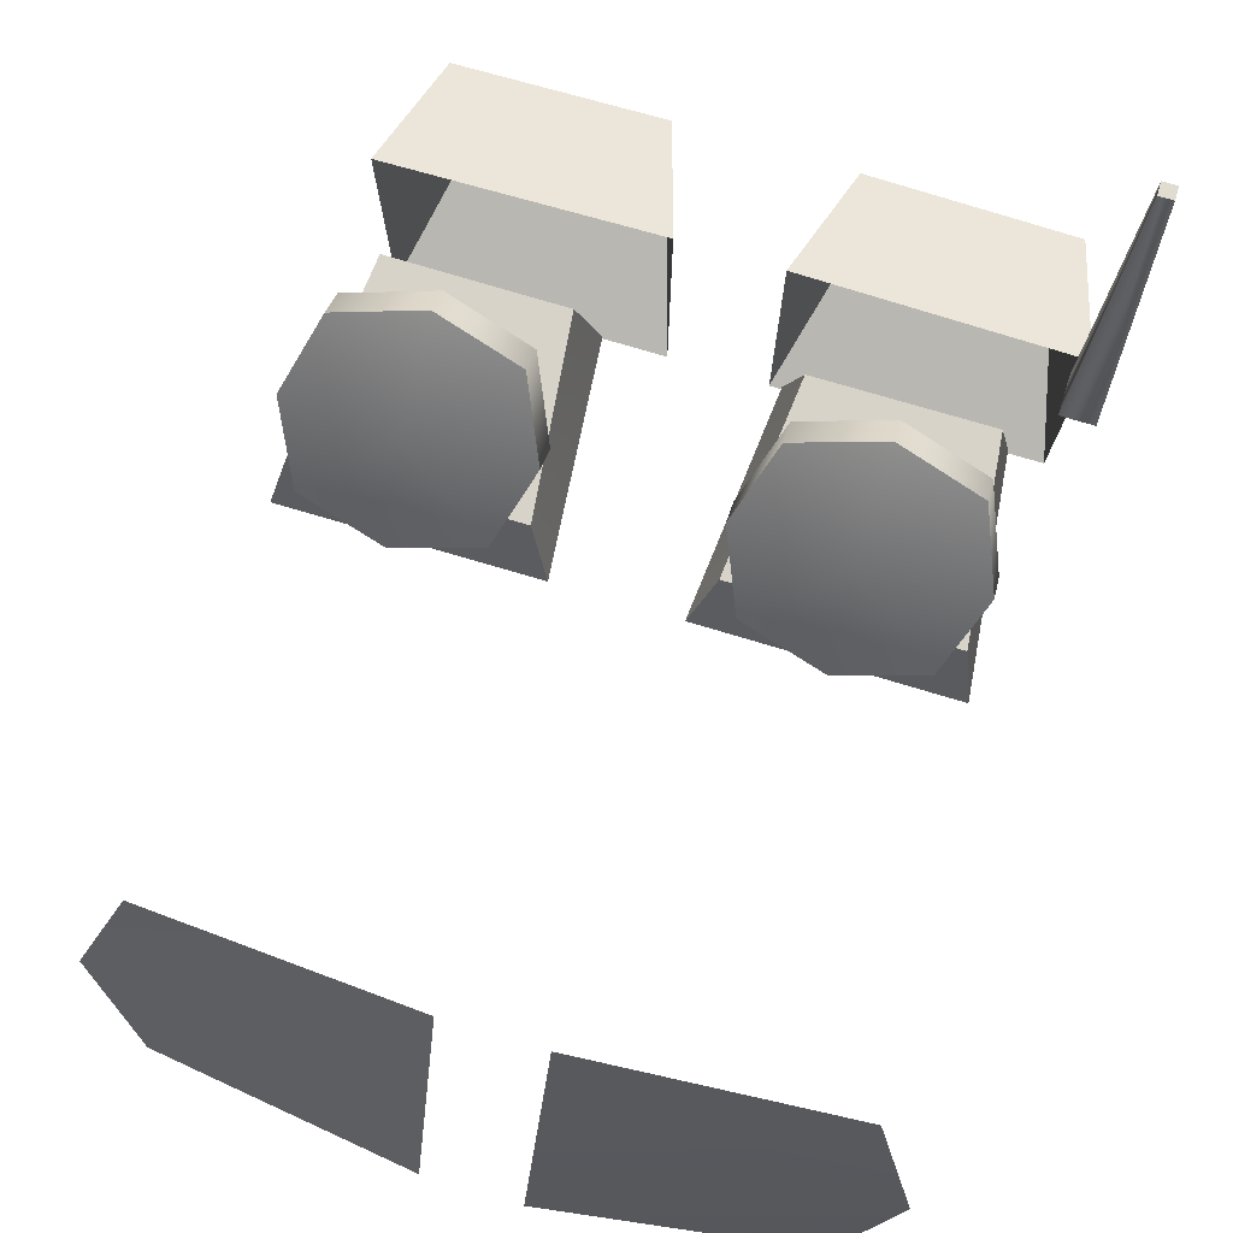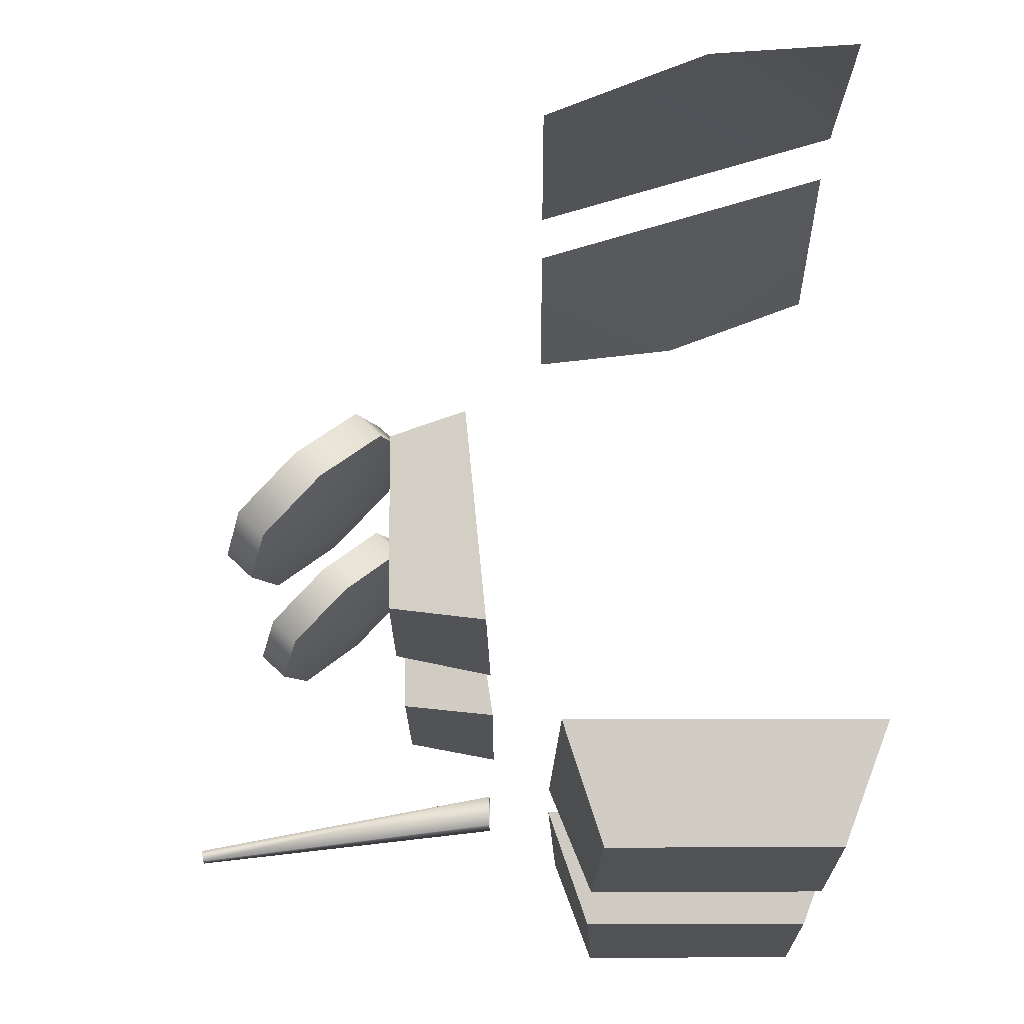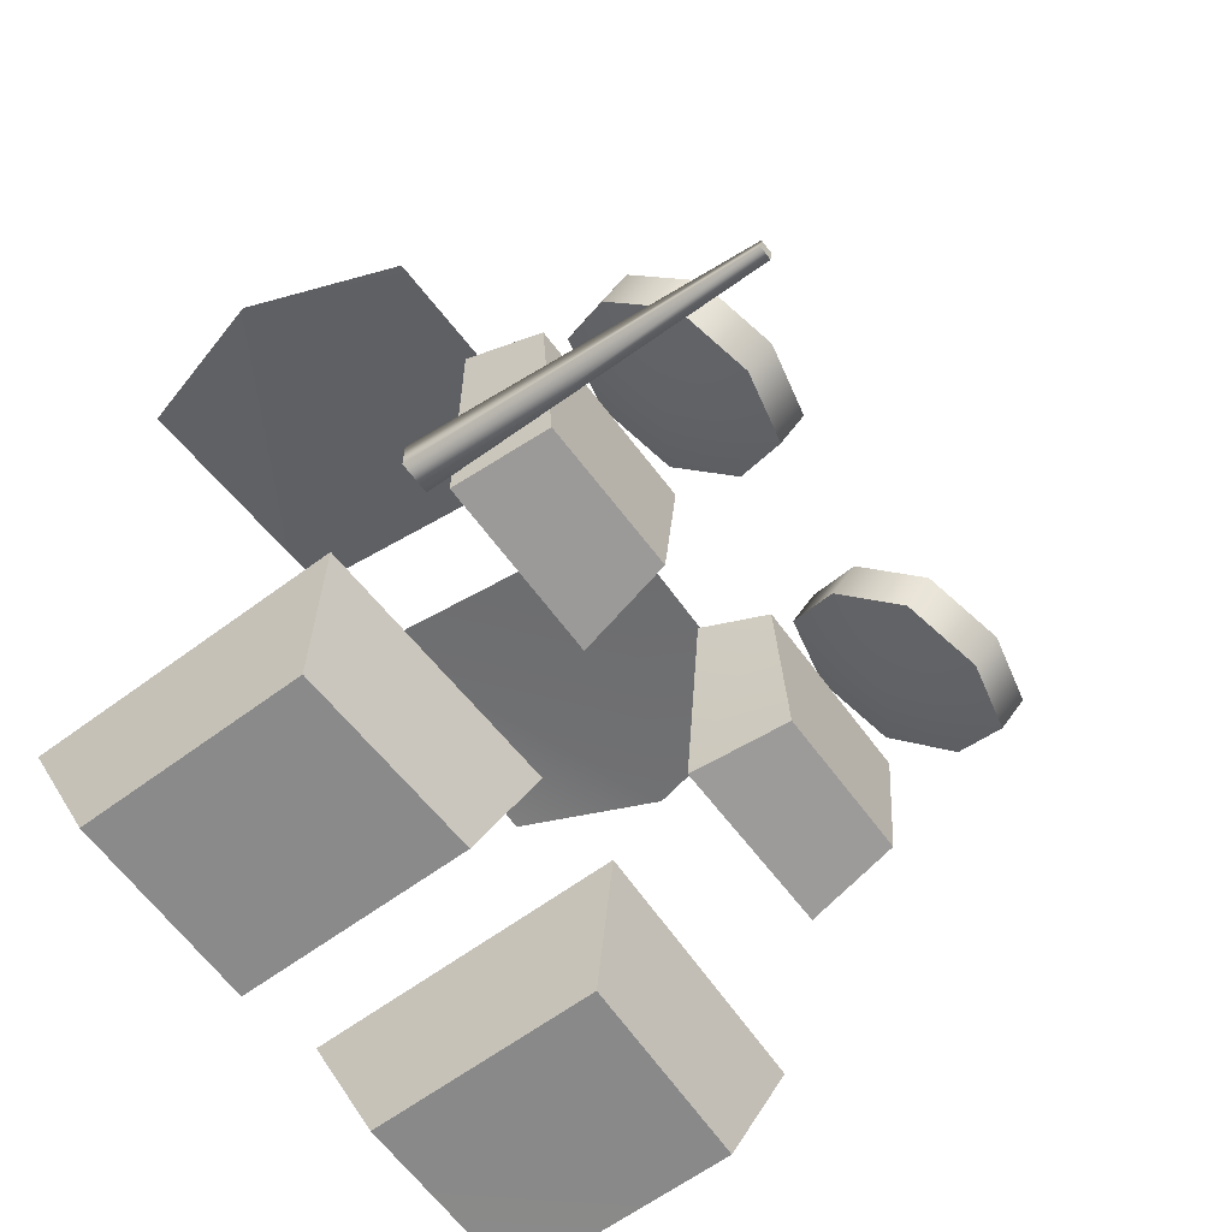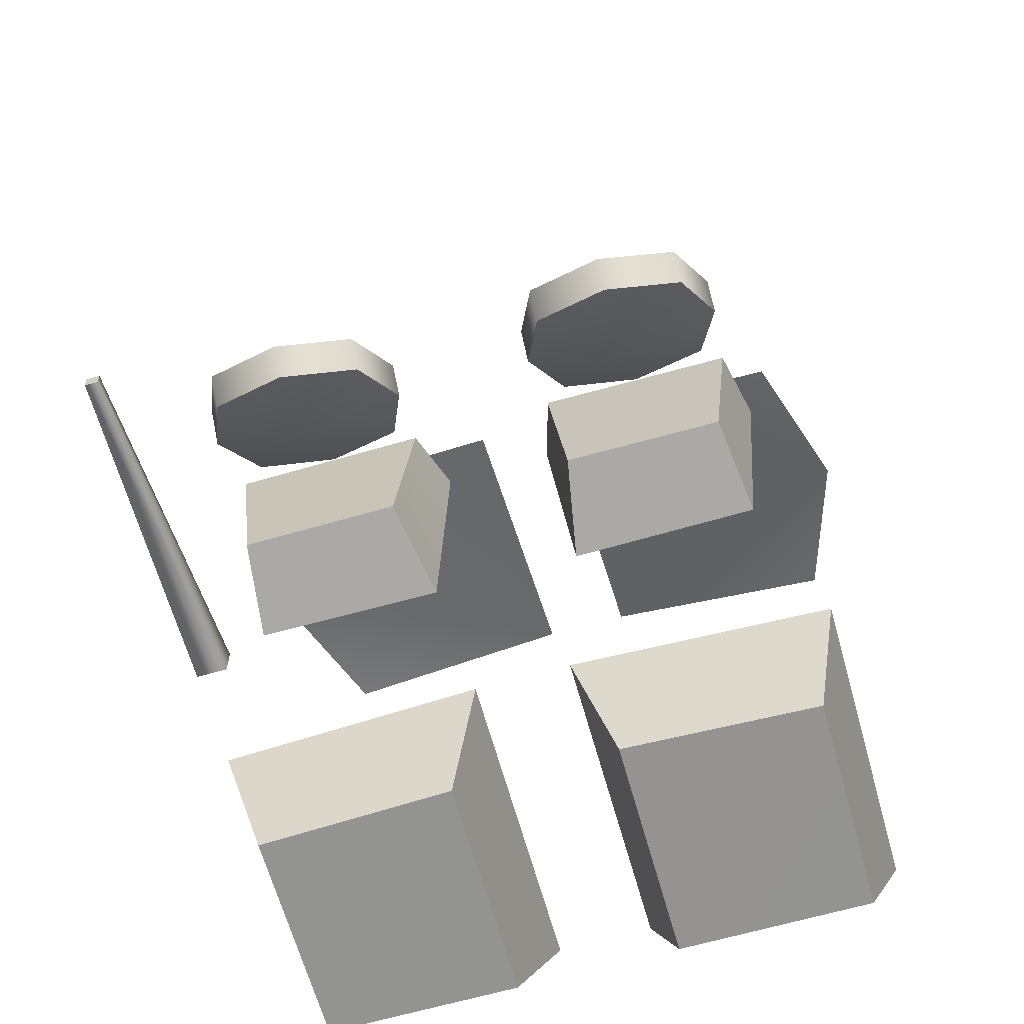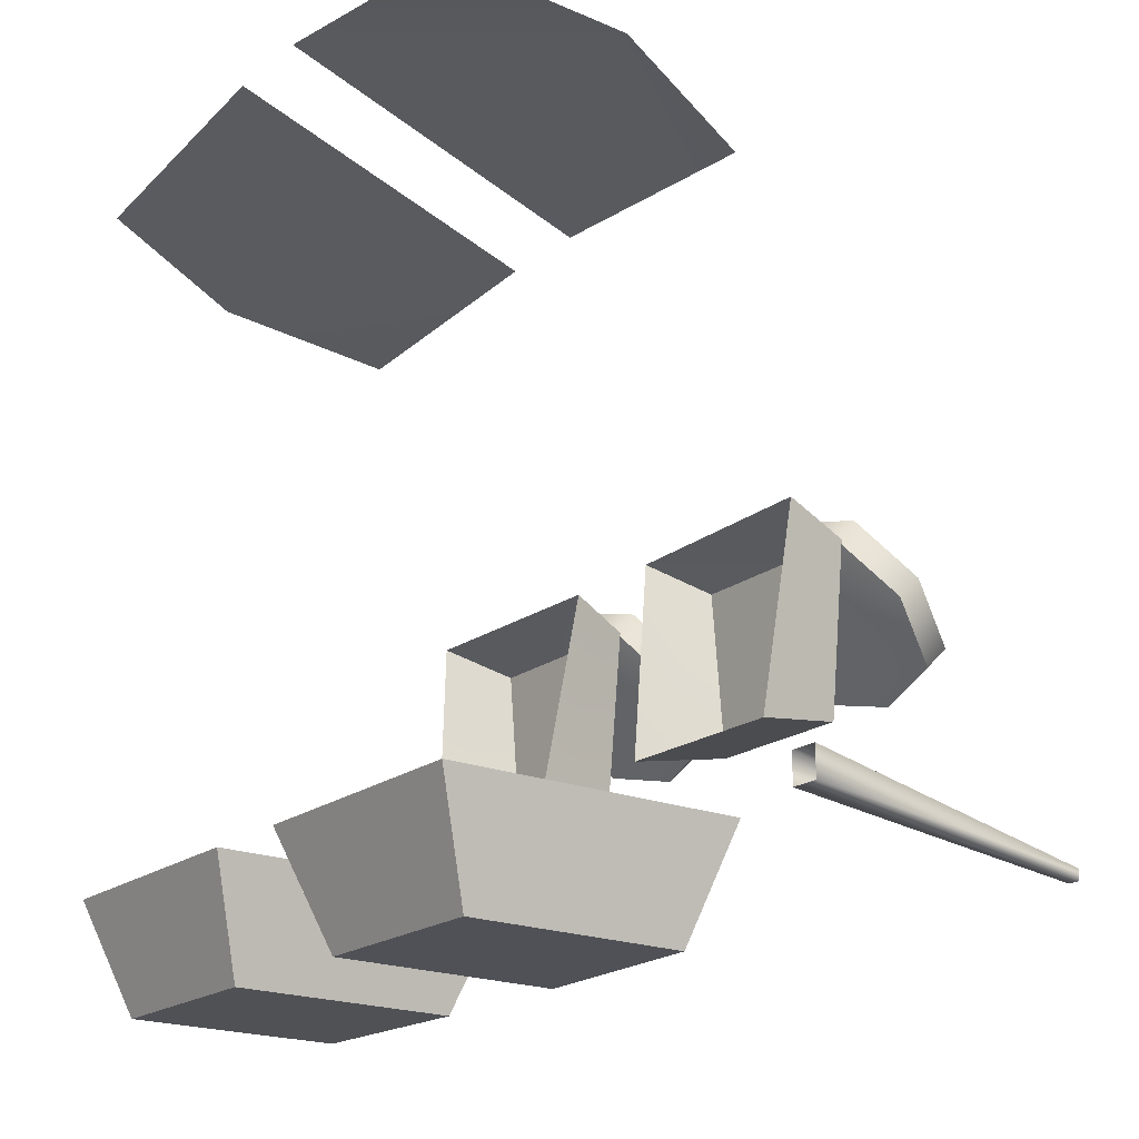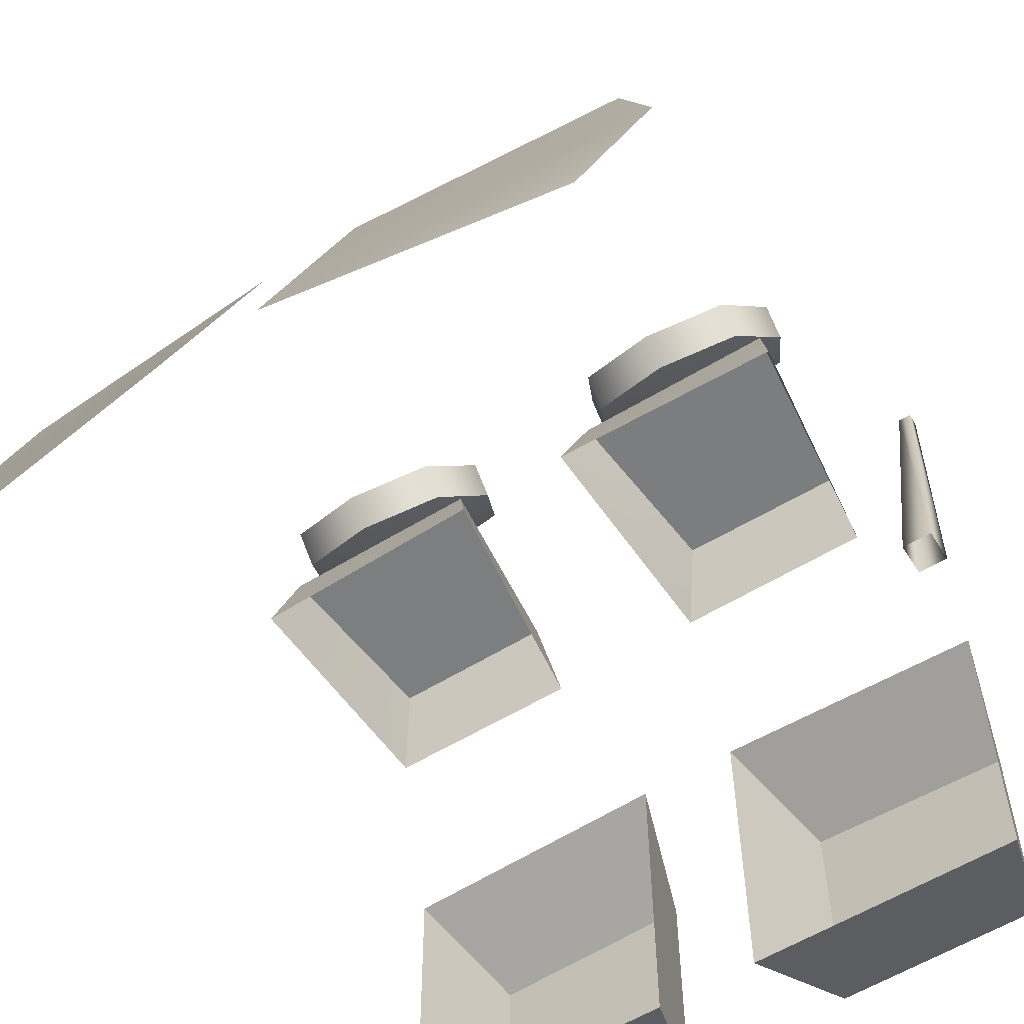
<metadata>
{"format":"obj","ext":"obj","renderer":"f3d","projection":"perspective","resolution":1024,"background":"white","views":[{"elev":76.8,"azim":16.5,"up":"+Y"},{"elev":-21.1,"azim":-89.6,"up":"+Z"},{"elev":-63.5,"azim":126.6,"up":"+Z"},{"elev":-66.9,"azim":-164.2,"up":"+Z"},{"elev":-20.1,"azim":53.2,"up":"+Z"},{"elev":-58.9,"azim":32.0,"up":"+Y"}]}
</metadata>
<code>
g HeavyTurret_04
v -0.3611 0.08388 -0.3993
v -0.09657 0.1352 -0.5342
v -0.3253 0.1352 -0.5342
v -0.05675 0.08388 -0.3993
v -0.3627 0.4441 -0.3995
v -0.3253 0.1352 -0.5342
v -0.3265 0.3984 -0.5343
v -0.3611 0.08388 -0.3993
v -0.09657 0.1352 -0.5342
v -0.3265 0.3984 -0.5343
v -0.3253 0.1352 -0.5342
v -0.09657 0.4069 -0.5347
v -0.05675 0.4558 -0.4
v -0.3265 0.3984 -0.5343
v -0.09657 0.4069 -0.5347
v -0.3627 0.4441 -0.3995
v -0.05675 0.08388 -0.3993
v -0.09657 0.4069 -0.5347
v -0.09657 0.1352 -0.5342
v -0.05675 0.4558 -0.4
v -0.3138 0.6419 -0.04151
v -0.1081 0.6416 -0.2457
v -0.08693 0.6435 -0.04151
v -0.2913 0.6408 -0.2465
v -0.3138 0.6419 -0.04151
v -0.3047 0.5286 -0.2648
v -0.2913 0.6408 -0.2465
v -0.3309 0.5535 -0.01697
v -0.1081 0.6416 -0.2457
v -0.3047 0.5286 -0.2648
v -0.0871 0.5268 -0.2641
v -0.2913 0.6408 -0.2465
v -0.3138 0.6419 -0.04151
v -0.06485 0.5634 -0.01534
v -0.3309 0.5535 -0.01697
v -0.08693 0.6435 -0.04151
v -0.08693 0.6435 -0.04151
v -0.0871 0.5268 -0.2641
v -0.06485 0.5634 -0.01534
v -0.1081 0.6416 -0.2457
v 0.3407 0.535 -0.308
v 0.3512 0.9305 -0.3958
v 0.3512 0.9324 -0.3817
v 0.3407 0.535 -0.3478
v 0.3663 0.9305 -0.3958
v 0.3768 0.535 -0.3478
v 0.3663 0.9324 -0.3817
v 0.3768 0.535 -0.308
v 0.3663 0.9305 -0.3958
v 0.3512 0.9324 -0.3817
v 0.3512 0.9305 -0.3958
v 0.3663 0.9324 -0.3817
v -0.29 0.6547 -0.03078
v -0.2011 0.6623 0.0186
v -0.2011 0.6324 -0.01001
v -0.29 0.6847 -0.002174
v -0.3195 0.7517 -0.06457
v -0.2011 0.7667 -0.05026
v -0.29 0.6847 -0.002174
v -0.29 0.8188 -0.1269
v -0.1123 0.6547 -0.03078
v -0.1123 0.6847 -0.002174
v -0.08272 0.7517 -0.06457
v -0.08272 0.7218 -0.09315
v -0.2011 0.8412 -0.1477
v -0.1123 0.8188 -0.1269
v -0.1123 0.8188 -0.1269
v -0.1123 0.7889 -0.1555
v -0.2011 0.8412 -0.1477
v -0.2011 0.8112 -0.1763
v -0.08272 0.7517 -0.06457
v -0.1123 0.6847 -0.002174
v -0.29 0.7889 -0.1555
v -0.29 0.8188 -0.1269
v -0.3195 0.7218 -0.09315
v -0.3195 0.7517 -0.06457
v -0.2011 0.6623 0.0186
v -0.2011 0.7068 -0.1075
v -0.29 0.7889 -0.1555
v -0.3195 0.7218 -0.09315
v -0.08272 0.7218 -0.09315
v -0.1123 0.7889 -0.1555
v -0.1123 0.6547 -0.03078
v -0.29 0.6547 -0.03078
v -0.4194 0.263 0.4097
v -0.361 0.4603 0.3603
v -0.05581 0.4603 0.3811
v -0.361 0.06998 0.4595
v -0.05581 0.06998 0.5032
v 0.09658 0.1352 -0.5342
v 0.3265 0.3984 -0.5343
v 0.09658 0.4069 -0.5347
v 0.3253 0.1352 -0.5342
v 0.1081 0.6416 -0.2457
v 0.3138 0.6419 -0.04151
v 0.08693 0.6435 -0.04151
v 0.2913 0.6408 -0.2465
v 0.3047 0.5286 -0.2648
v 0.3138 0.6419 -0.04151
v 0.2913 0.6408 -0.2465
v 0.3309 0.5535 -0.01697
v 0.3047 0.5286 -0.2648
v 0.1081 0.6416 -0.2457
v 0.08711 0.5268 -0.2641
v 0.2913 0.6408 -0.2465
v 0.06486 0.5634 -0.01534
v 0.3138 0.6419 -0.04151
v 0.3309 0.5535 -0.01697
v 0.08693 0.6435 -0.04151
v 0.08693 0.6435 -0.04151
v 0.08711 0.5268 -0.2641
v 0.1081 0.6416 -0.2457
v 0.06486 0.5634 -0.01534
v 0.4194 0.263 0.4097
v 0.05581 0.4603 0.3811
v 0.361 0.4603 0.3603
v 0.361 0.06998 0.4595
v 0.05581 0.06998 0.5032
v 0.3611 0.08388 -0.3993
v 0.09658 0.1352 -0.5342
v 0.05675 0.08388 -0.3993
v 0.3253 0.1352 -0.5342
v 0.3611 0.08388 -0.3993
v 0.3265 0.3984 -0.5343
v 0.3253 0.1352 -0.5342
v 0.3627 0.4441 -0.3995
v 0.05675 0.4558 -0.4
v 0.3265 0.3984 -0.5343
v 0.3627 0.4441 -0.3995
v 0.09658 0.4069 -0.5347
v 0.05675 0.4558 -0.4
v 0.09658 0.1352 -0.5342
v 0.09658 0.4069 -0.5347
v 0.05675 0.08388 -0.3993
v 0.2899 0.6547 -0.03078
v 0.2011 0.6623 0.0186
v 0.2899 0.6847 -0.002174
v 0.2011 0.6324 -0.01001
v 0.2899 0.6847 -0.002174
v 0.2011 0.7667 -0.05026
v 0.3196 0.7517 -0.06457
v 0.2899 0.8188 -0.1269
v 0.1123 0.6547 -0.03078
v 0.1123 0.6847 -0.002174
v 0.08272 0.7517 -0.06457
v 0.08272 0.7218 -0.09315
v 0.2011 0.8412 -0.1477
v 0.1123 0.8188 -0.1269
v 0.1123 0.8188 -0.1269
v 0.1123 0.7889 -0.1555
v 0.2011 0.8412 -0.1477
v 0.2011 0.8112 -0.1763
v 0.08272 0.7517 -0.06457
v 0.1123 0.6847 -0.002174
v 0.2899 0.7889 -0.1555
v 0.2899 0.8188 -0.1269
v 0.3196 0.7218 -0.09315
v 0.3196 0.7517 -0.06457
v 0.2011 0.6623 0.0186
v 0.2011 0.7068 -0.1075
v 0.3196 0.7218 -0.09315
v 0.2899 0.7889 -0.1555
v 0.1123 0.7889 -0.1555
v 0.08272 0.7218 -0.09315
v 0.1123 0.6547 -0.03078
v 0.2899 0.6547 -0.03078
v -0.2011 0.8112 -0.1763
v -0.2011 0.6324 -0.01001
v 0.2011 0.8112 -0.1763
v 0.2011 0.6324 -0.01001
g HeavyTurret_04_0
f 3 2 1
f 4 1 2
f 7 6 5
f 8 5 6
f 11 10 9
f 12 9 10
f 15 14 13
f 16 13 14
f 19 18 17
f 20 17 18
f 23 22 21
f 24 21 22
f 27 26 25
f 28 25 26
f 31 30 29
f 32 29 30
f 35 34 33
f 36 33 34
f 39 38 37
f 40 37 38
f 43 42 41
f 44 41 42
f 42 45 44
f 46 44 45
f 45 47 46
f 48 46 47
f 47 43 48
f 41 48 43
f 51 50 49
f 52 49 50
f 55 54 53
f 56 53 54
f 59 58 57
f 58 60 57
f 62 54 61
f 55 61 54
f 64 63 61
f 62 61 63
f 60 58 65
f 58 66 65
f 68 67 64
f 63 64 67
f 67 68 69
f 70 69 68
f 66 58 71
f 58 72 71
f 70 73 69
f 74 69 73
f 76 74 75
f 73 75 74
f 72 58 77
f 58 59 77
f 56 76 53
f 75 53 76
f 80 79 78
f 82 81 78
f 83 78 81
f 84 80 78
f 87 86 85
f 89 85 88
f 89 87 85
f 92 91 90
f 93 90 91
f 96 95 94
f 97 94 95
f 100 99 98
f 101 98 99
f 104 103 102
f 105 102 103
f 108 107 106
f 109 106 107
f 112 111 110
f 113 110 111
f 116 115 114
f 114 118 117
f 115 118 114
f 121 120 119
f 122 119 120
f 125 124 123
f 126 123 124
f 129 128 127
f 130 127 128
f 133 132 131
f 134 131 132
f 137 136 135
f 138 135 136
f 141 140 139
f 142 140 141
f 138 136 143
f 144 143 136
f 144 145 143
f 146 143 145
f 140 142 147
f 148 140 147
f 145 149 146
f 150 146 149
f 152 150 151
f 149 151 150
f 140 148 153
f 154 140 153
f 156 155 151
f 152 151 155
f 155 156 157
f 158 157 156
f 140 154 159
f 139 140 159
f 157 158 135
f 137 135 158
f 162 161 160
f 164 163 160
f 165 164 160
f 161 166 160
f 167 78 79
f 168 84 78
f 168 78 83
f 167 82 78
f 169 160 163
f 169 162 160
f 170 160 166
f 170 165 160

</code>
